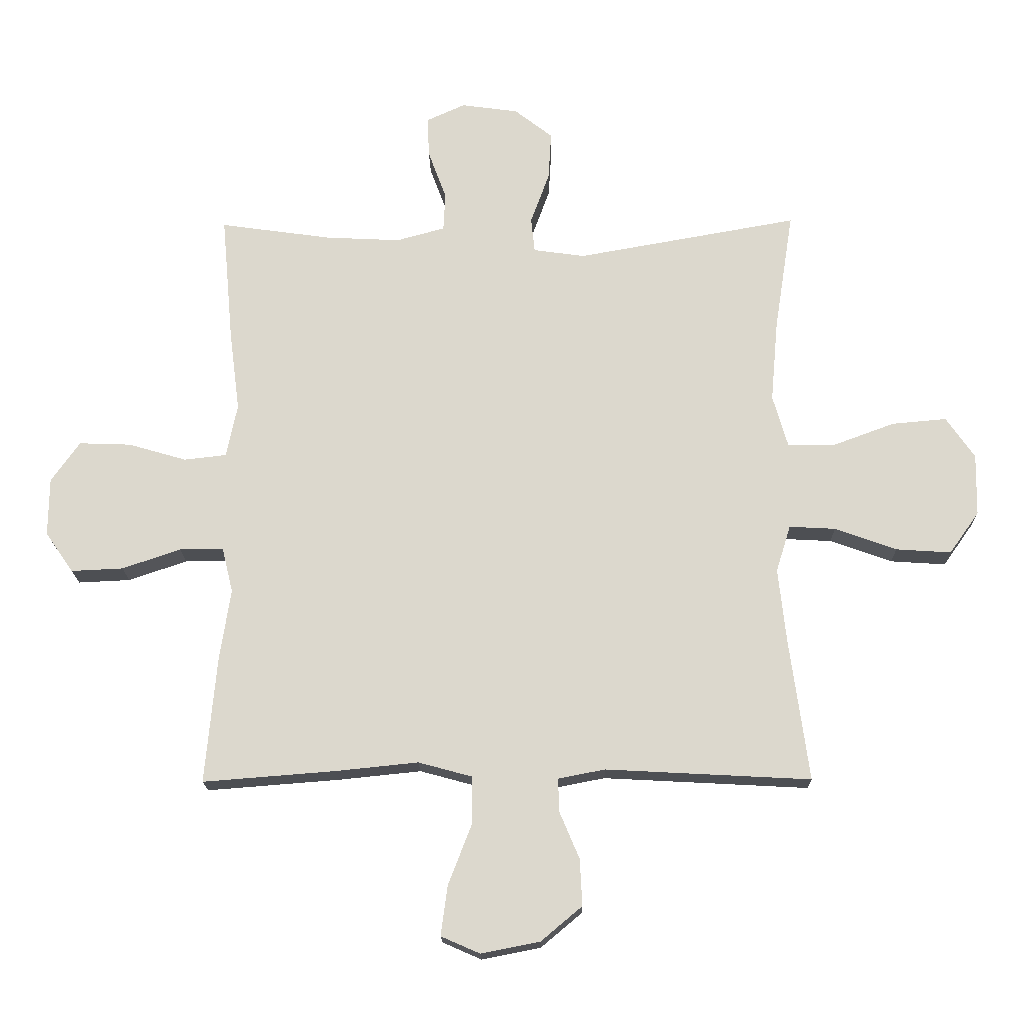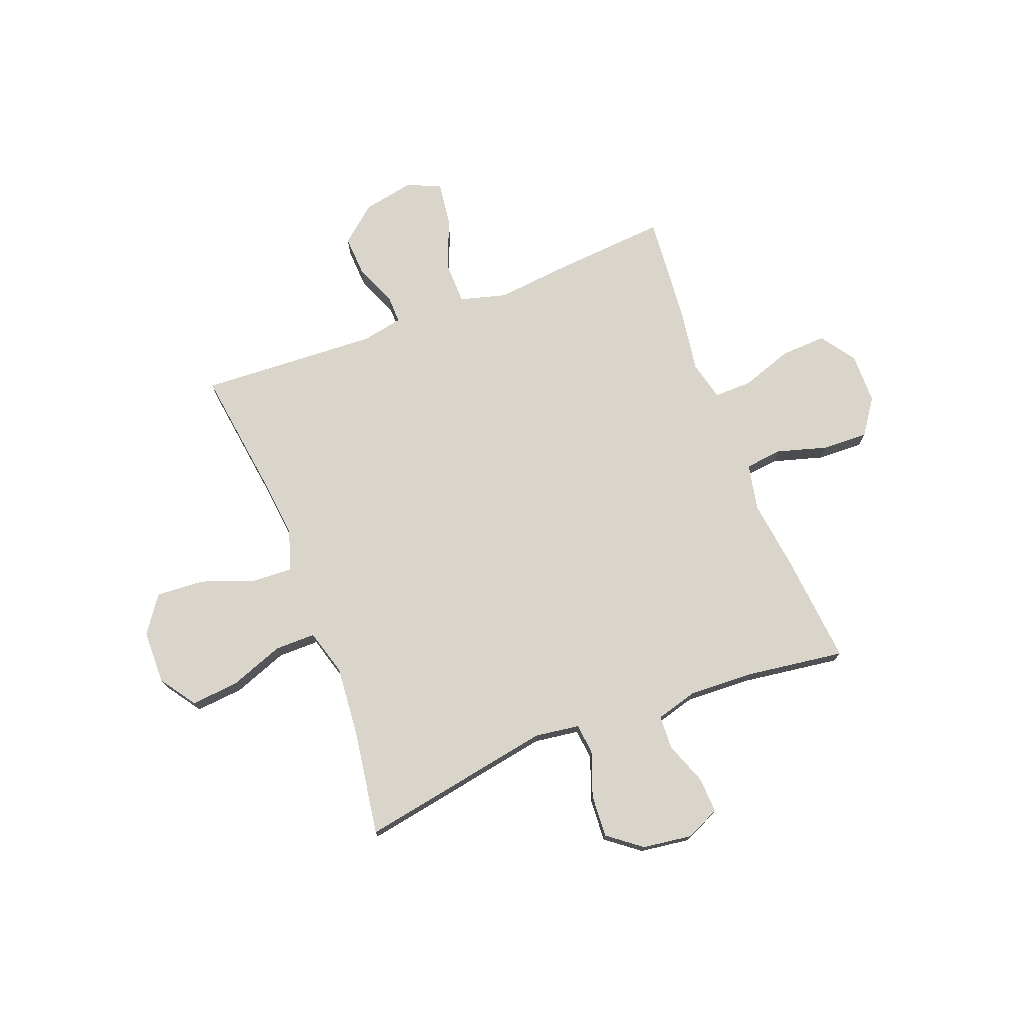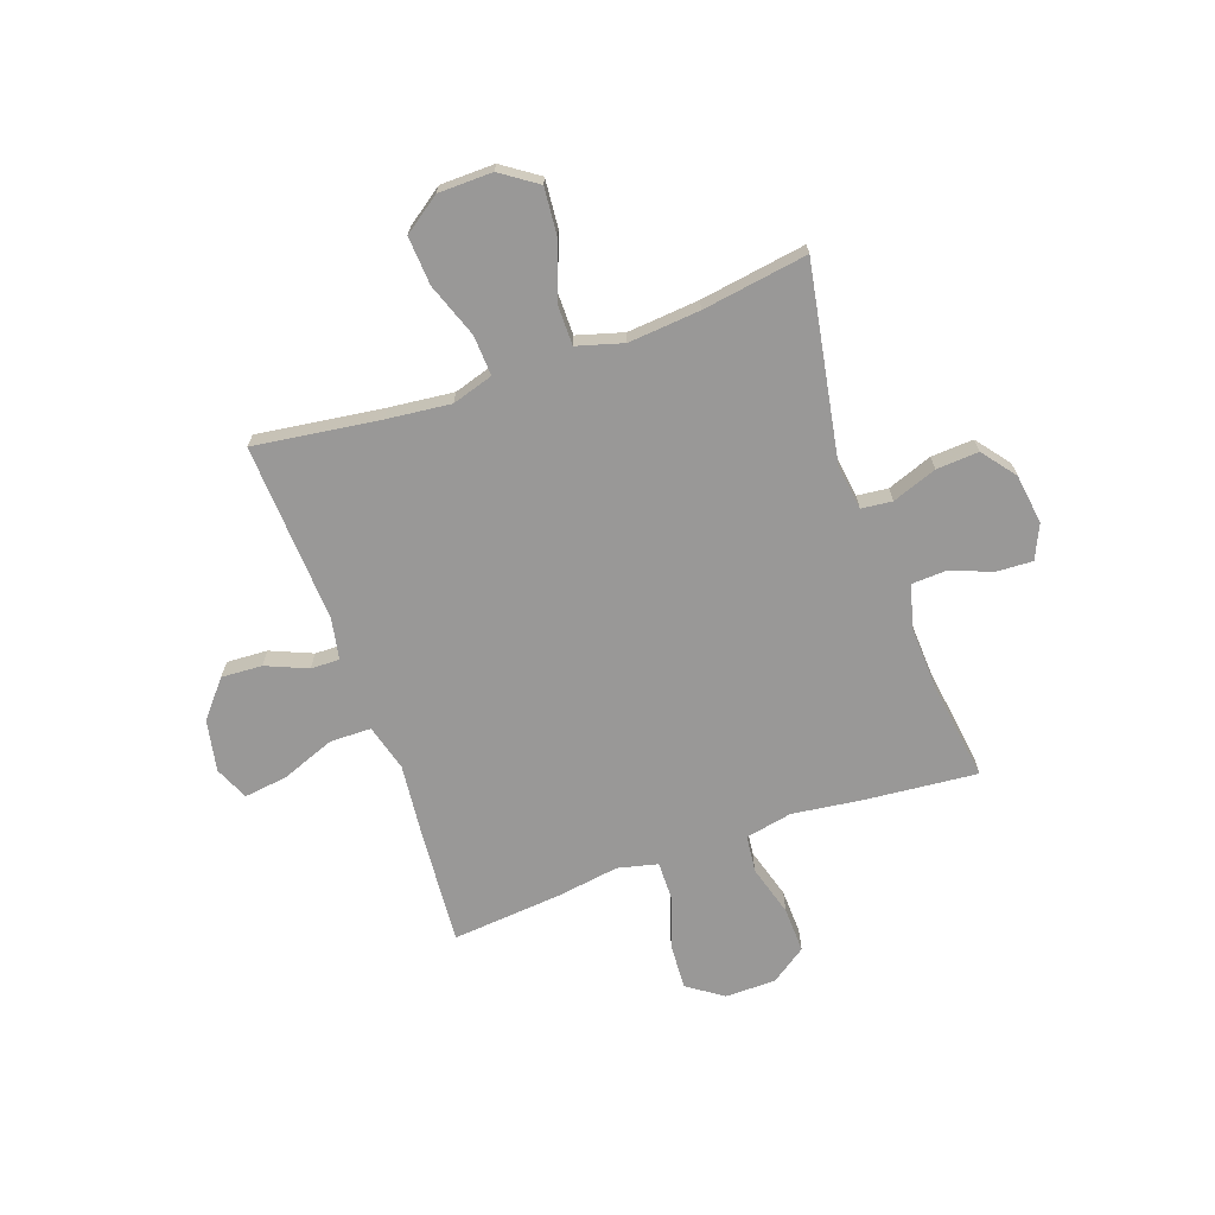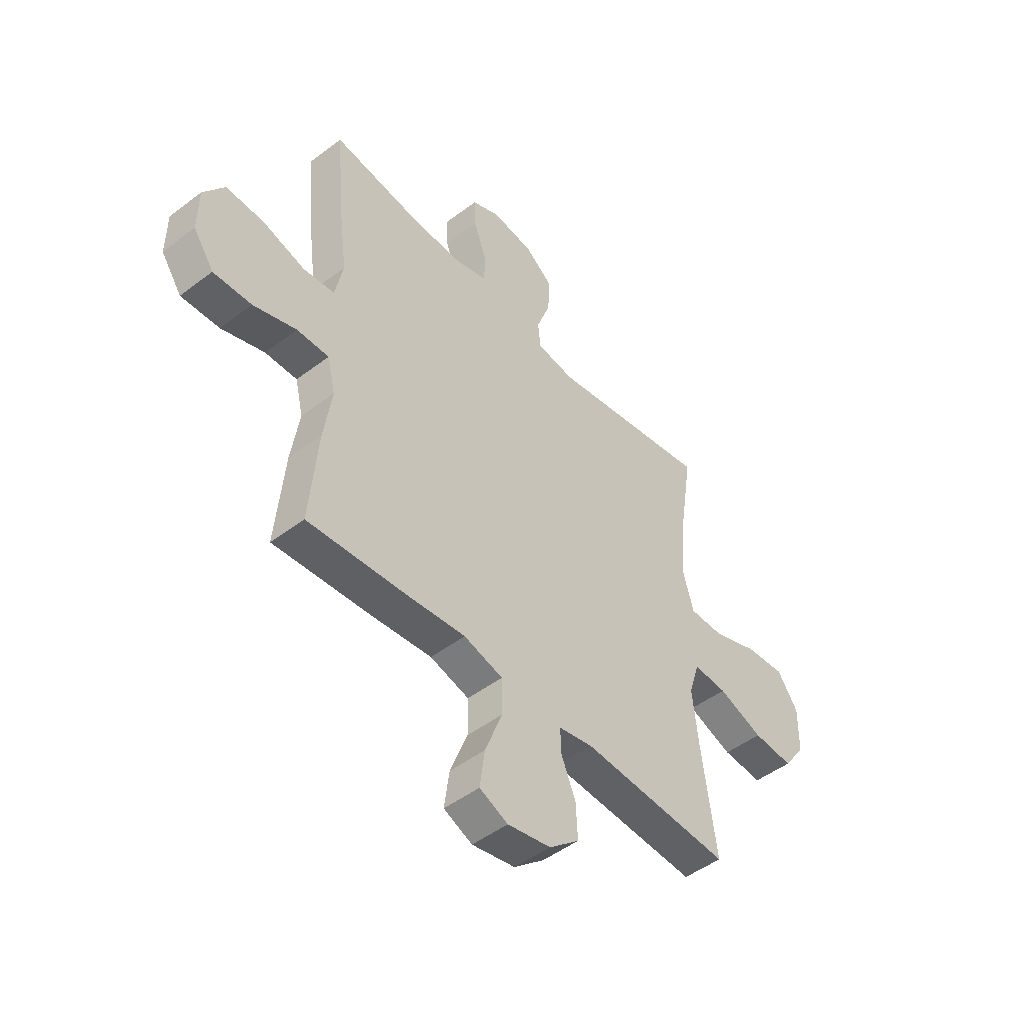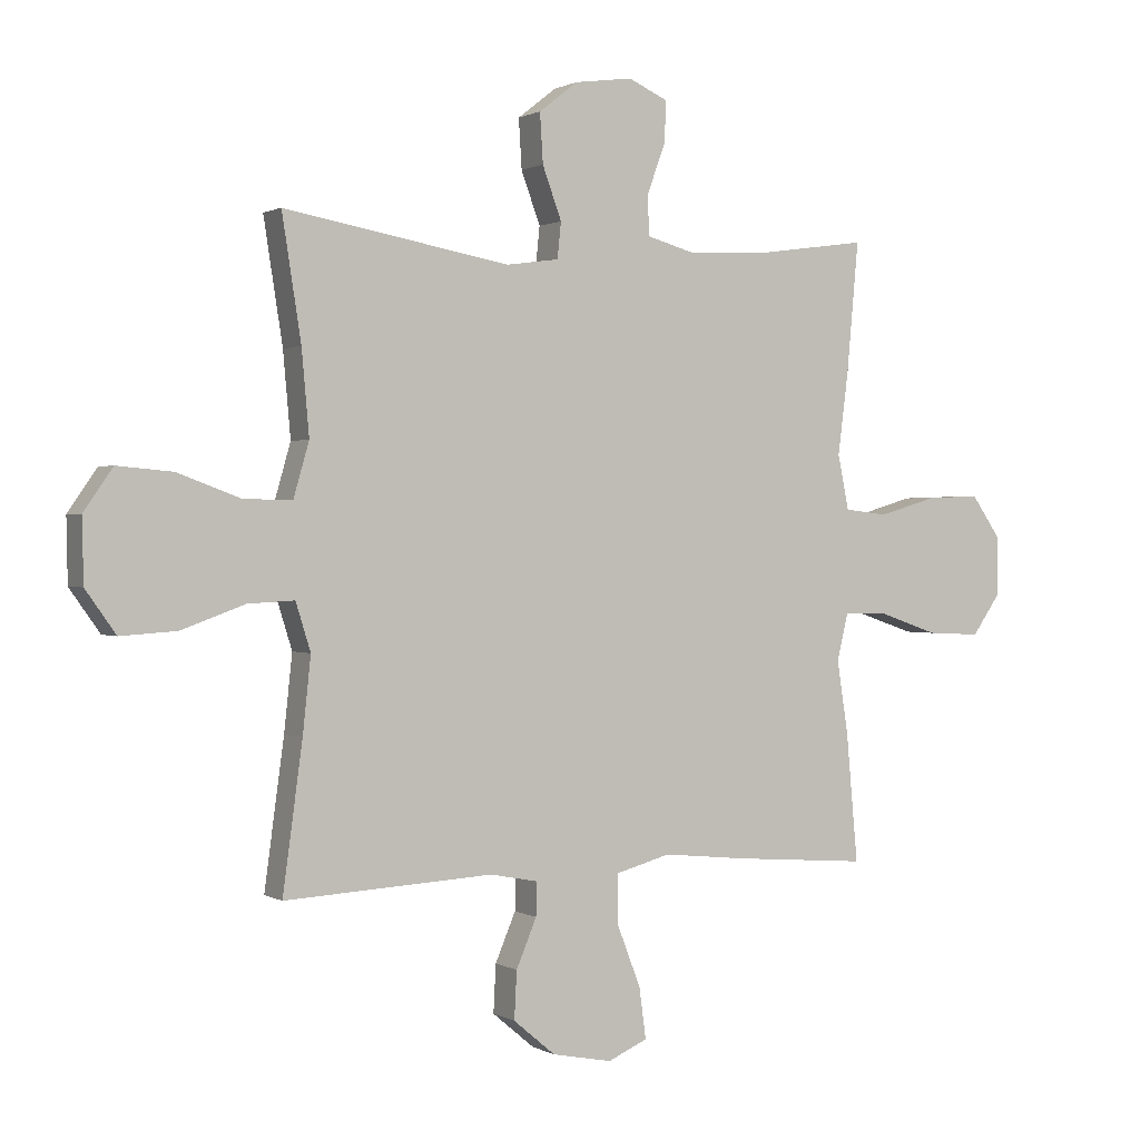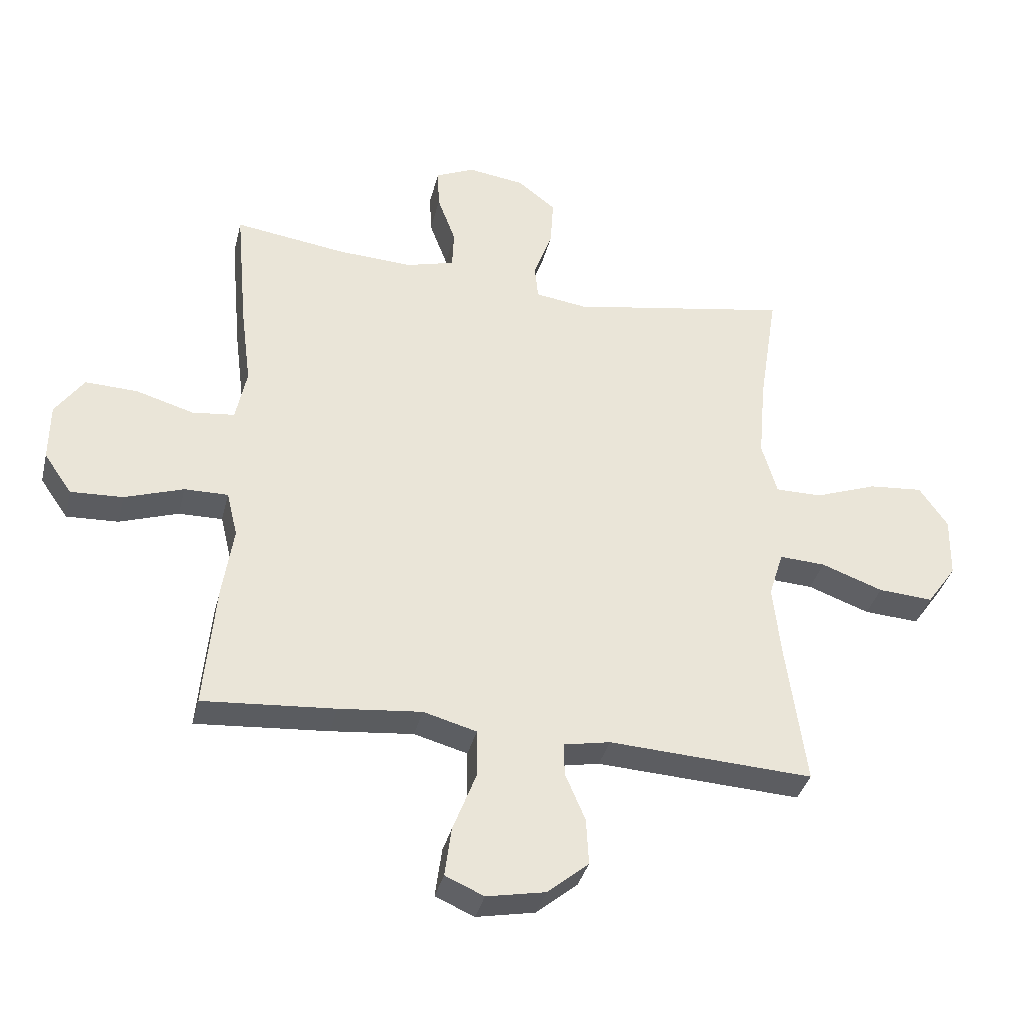
<metadata>
{"format":"obj","ext":"obj","renderer":"f3d","projection":"perspective","resolution":1024,"background":"white","views":[{"elev":-17.9,"azim":-178.9,"up":"+Z"},{"elev":74.4,"azim":-21.1,"up":"+Y"},{"elev":-68.7,"azim":-70.6,"up":"+Y"},{"elev":-48.2,"azim":130.4,"up":"+Z"},{"elev":0.8,"azim":-28.4,"up":"+Z"},{"elev":-36.2,"azim":166.5,"up":"+Z"}]}
</metadata>
<code>
v -0.5 0.07 0.5
v -0.134 0.07 0.435
v -0.049 0.07 0.447
v -0.043 0.07 0.505
v -0.074 0.07 0.589
v -0.079 0.07 0.669
v -0.016 0.07 0.718
v 0.078 0.07 0.731
v 0.142 0.07 0.702
v 0.139 0.07 0.635
v 0.109 0.07 0.554
v 0.112 0.07 0.49
v 0.192 0.07 0.468
v 0.315 0.07 0.474
v 0.5 0.07 0.5
v 0.481 0.07 0.29
v 0.464 0.07 0.157
v 0.482 0.07 0.069
v 0.552 0.07 0.061
v 0.648 0.07 0.089
v 0.734 0.07 0.092
v 0.781 0.07 0.025
v 0.782 0.07 -0.071
v 0.736 0.07 -0.137
v 0.65 0.07 -0.133
v 0.553 0.07 -0.1
v 0.481 0.07 -0.099
v 0.463 0.07 -0.174
v 0.481 0.07 -0.291
v 0.5 0.07 -0.5
v 0.282 0.07 -0.483
v 0.145 0.07 -0.469
v 0.057 0.07 -0.493
v 0.056 0.07 -0.571
v 0.095 0.07 -0.672
v 0.106 0.07 -0.754
v 0.042 0.07 -0.782
v -0.055 0.07 -0.763
v -0.123 0.07 -0.706
v -0.119 0.07 -0.629
v -0.086 0.07 -0.551
v -0.085 0.07 -0.497
v -0.162 0.07 -0.482
v -0.5 0.07 -0.5
v -0.468 0.07 -0.264
v -0.455 0.07 -0.143
v -0.479 0.07 -0.066
v -0.555 0.07 -0.07
v -0.657 0.07 -0.107
v -0.748 0.07 -0.113
v -0.797 0.07 -0.044
v -0.799 0.07 0.058
v -0.752 0.07 0.126
v -0.662 0.07 0.118
v -0.559 0.07 0.08
v -0.482 0.07 0.08
v -0.457 0.07 0.167
v -0.469 0.07 0.302
v -0.5 0 0.5
v -0.134 0 0.435
v -0.049 0 0.447
v -0.043 0 0.505
v -0.074 0 0.589
v -0.079 0 0.669
v -0.016 0 0.718
v 0.078 0 0.731
v 0.142 0 0.702
v 0.139 0 0.635
v 0.109 0 0.554
v 0.112 0 0.49
v 0.192 0 0.468
v 0.315 0 0.474
v 0.5 0 0.5
v 0.481 0 0.29
v 0.464 0 0.157
v 0.482 0 0.069
v 0.552 0 0.061
v 0.648 0 0.089
v 0.734 0 0.092
v 0.781 0 0.025
v 0.782 0 -0.071
v 0.736 0 -0.137
v 0.65 0 -0.133
v 0.553 0 -0.1
v 0.481 0 -0.099
v 0.463 0 -0.174
v 0.481 0 -0.291
v 0.5 0 -0.5
v 0.282 0 -0.483
v 0.145 0 -0.469
v 0.057 0 -0.493
v 0.056 0 -0.571
v 0.095 0 -0.672
v 0.106 0 -0.754
v 0.042 0 -0.782
v -0.055 0 -0.763
v -0.123 0 -0.706
v -0.119 0 -0.629
v -0.086 0 -0.551
v -0.085 0 -0.497
v -0.162 0 -0.482
v -0.5 0 -0.5
v -0.468 0 -0.264
v -0.455 0 -0.143
v -0.479 0 -0.066
v -0.555 0 -0.07
v -0.657 0 -0.107
v -0.748 0 -0.113
v -0.797 0 -0.044
v -0.799 0 0.058
v -0.752 0 0.126
v -0.662 0 0.118
v -0.559 0 0.08
v -0.482 0 0.08
v -0.457 0 0.167
v -0.469 0 0.302
f 53 54 55
f 52 53 55
f 51 52 55
f 50 51 55
f 49 50 55
f 48 49 55
f 47 48 55 56
f 46 47 56 57
f 43 44 45
f 42 43 45 46
f 39 40 41
f 38 39 41
f 37 38 41
f 36 37 41
f 35 36 41
f 34 35 41
f 33 34 41 42
f 42 46 57
f 33 42 57
f 32 33 57
f 32 57 58
f 31 32 58
f 30 31 58
f 29 30 58
f 28 29 58
f 24 25 26
f 23 24 26
f 22 23 26
f 21 22 26
f 20 21 26
f 19 20 26
f 18 19 26 27
f 14 15 16 17
f 27 28 58
f 18 27 58
f 17 18 58
f 14 17 58
f 13 14 58
f 9 10 11
f 8 9 11
f 7 8 11
f 6 7 11
f 5 6 11
f 4 5 11
f 3 4 11 12
f 58 1 2
f 58 2 3
f 3 12 13 58
f 113 112 111
f 113 111 110
f 113 110 109
f 113 109 108
f 113 108 107
f 113 107 106
f 114 113 106 105
f 115 114 105 104
f 103 102 101
f 104 103 101 100
f 99 98 97
f 99 97 96
f 99 96 95
f 99 95 94
f 99 94 93
f 99 93 92
f 100 99 92 91
f 115 104 100
f 115 100 91
f 115 91 90
f 116 115 90
f 116 90 89
f 116 89 88
f 116 88 87
f 116 87 86
f 84 83 82
f 84 82 81
f 84 81 80
f 84 80 79
f 84 79 78
f 84 78 77
f 85 84 77 76
f 75 74 73 72
f 116 86 85
f 116 85 76
f 116 76 75
f 116 75 72
f 116 72 71
f 69 68 67
f 69 67 66
f 69 66 65
f 69 65 64
f 69 64 63
f 69 63 62
f 70 69 62 61
f 60 59 116
f 61 60 116
f 116 71 70 61
f 1 59 60 2
f 2 60 61 3
f 3 61 62 4
f 4 62 63 5
f 5 63 64 6
f 6 64 65 7
f 7 65 66 8
f 8 66 67 9
f 9 67 68 10
f 10 68 69 11
f 11 69 70 12
f 12 70 71 13
f 13 71 72 14
f 14 72 73 15
f 15 73 74 16
f 16 74 75 17
f 17 75 76 18
f 18 76 77 19
f 19 77 78 20
f 20 78 79 21
f 21 79 80 22
f 22 80 81 23
f 23 81 82 24
f 24 82 83 25
f 25 83 84 26
f 26 84 85 27
f 27 85 86 28
f 28 86 87 29
f 29 87 88 30
f 30 88 89 31
f 31 89 90 32
f 32 90 91 33
f 33 91 92 34
f 34 92 93 35
f 35 93 94 36
f 36 94 95 37
f 37 95 96 38
f 38 96 97 39
f 39 97 98 40
f 40 98 99 41
f 41 99 100 42
f 42 100 101 43
f 43 101 102 44
f 44 102 103 45
f 45 103 104 46
f 46 104 105 47
f 47 105 106 48
f 48 106 107 49
f 49 107 108 50
f 50 108 109 51
f 51 109 110 52
f 52 110 111 53
f 53 111 112 54
f 54 112 113 55
f 55 113 114 56
f 56 114 115 57
f 57 115 116 58
f 58 116 59 1

</code>
